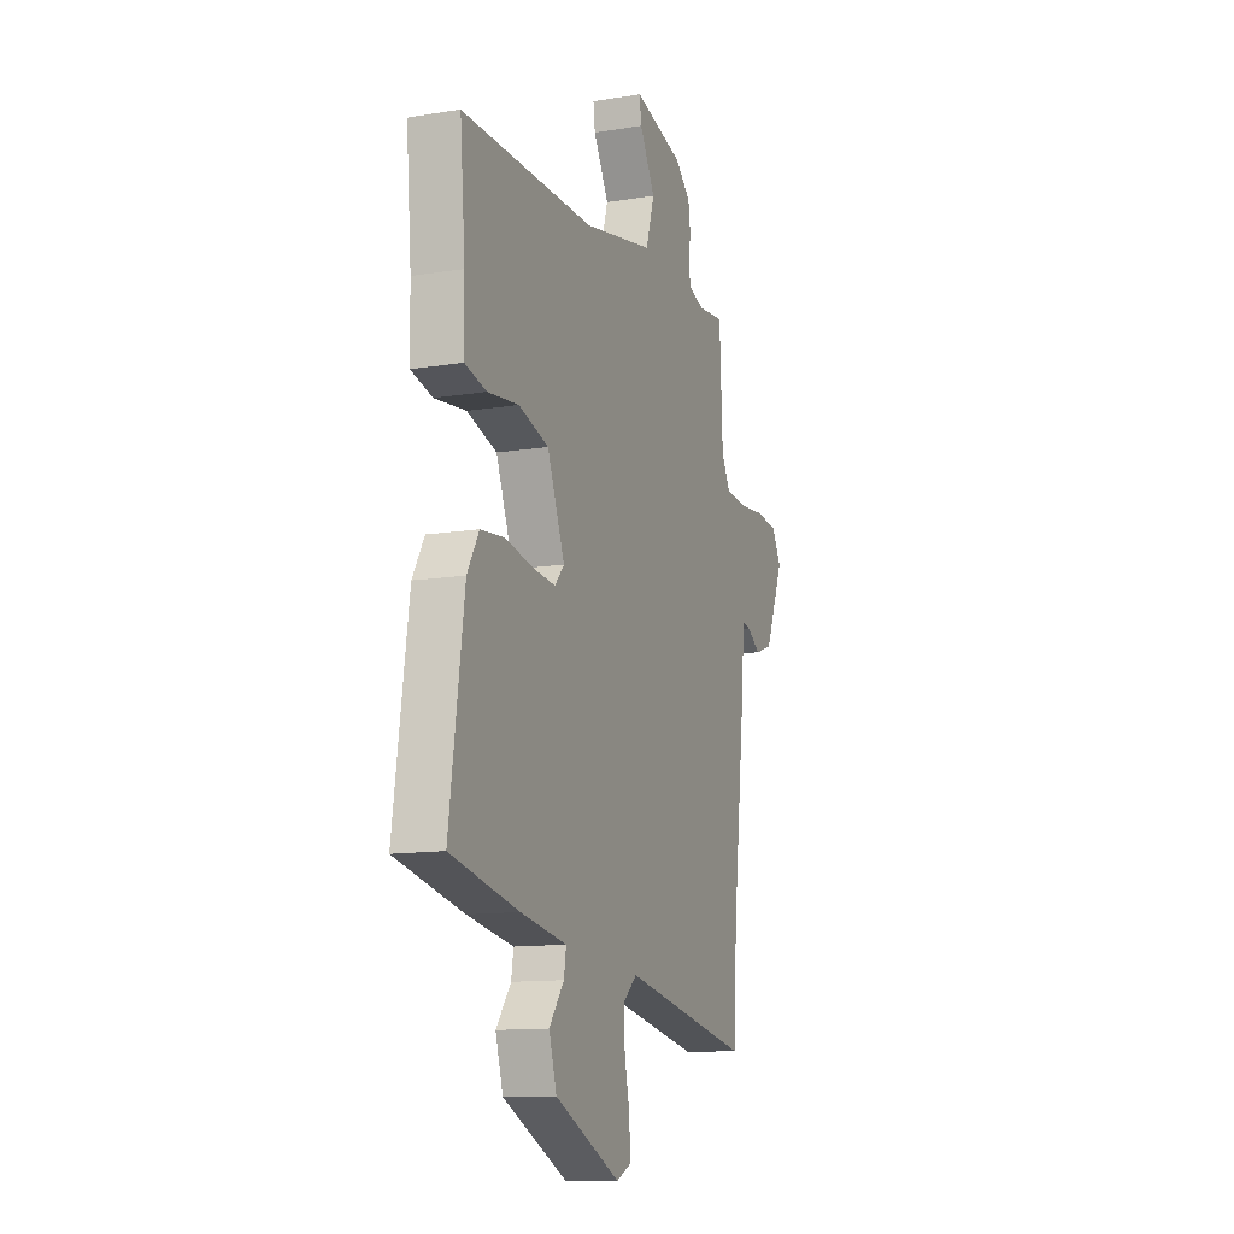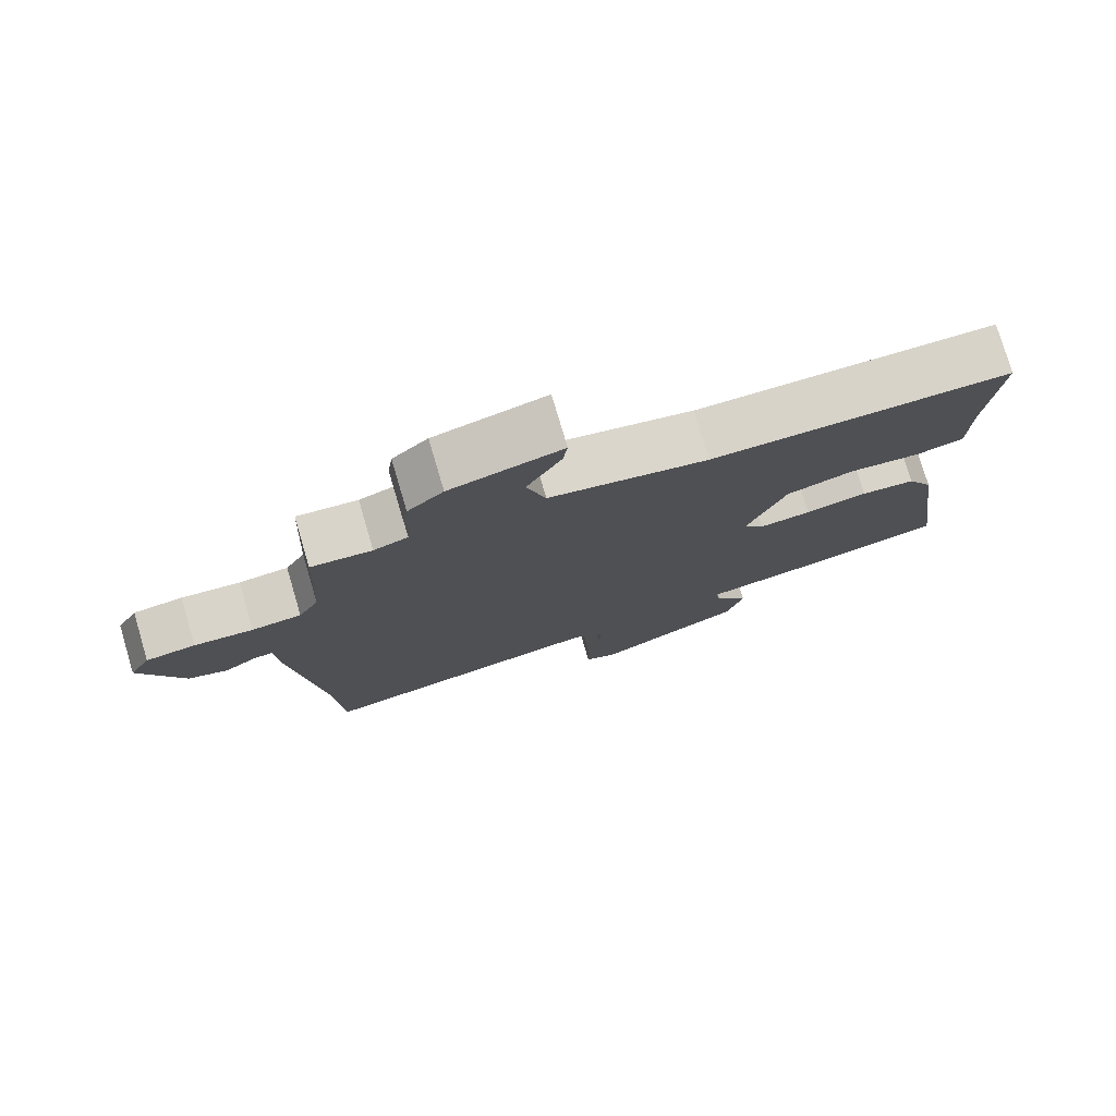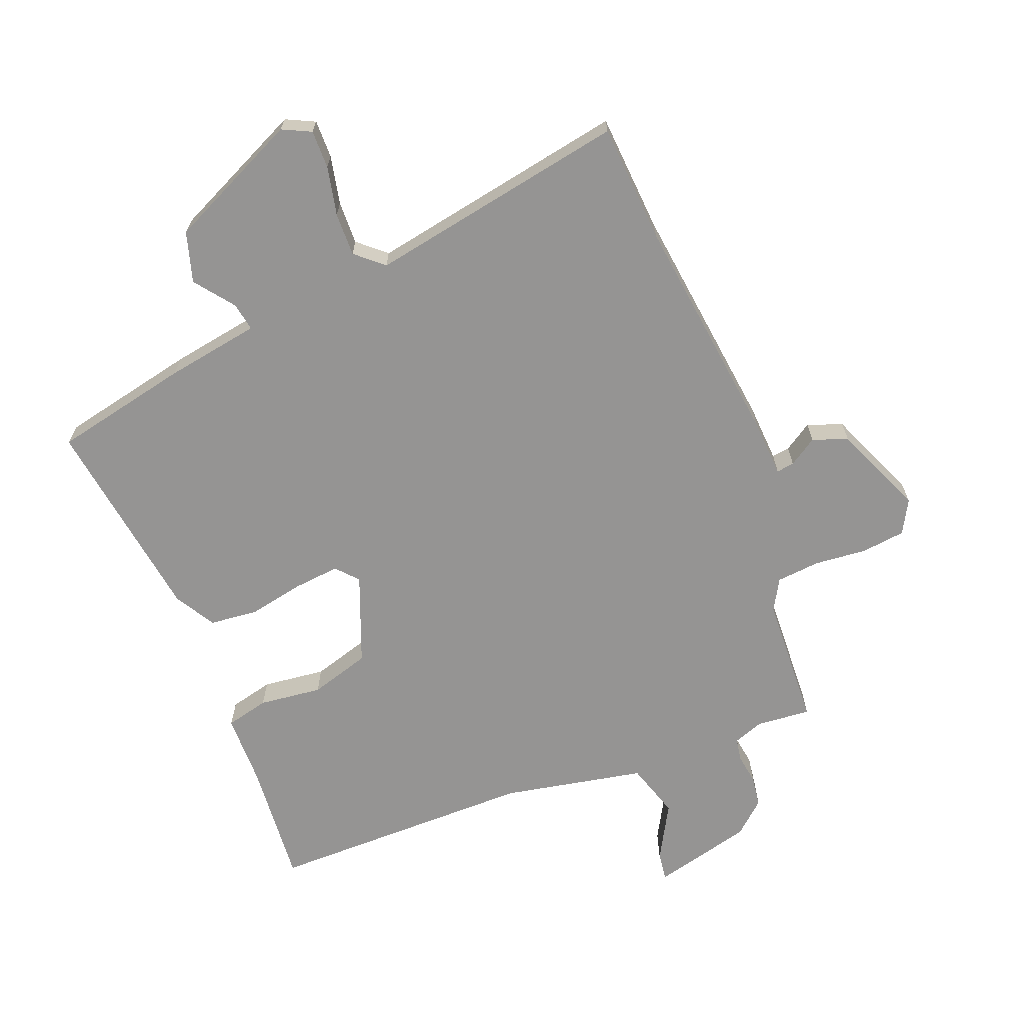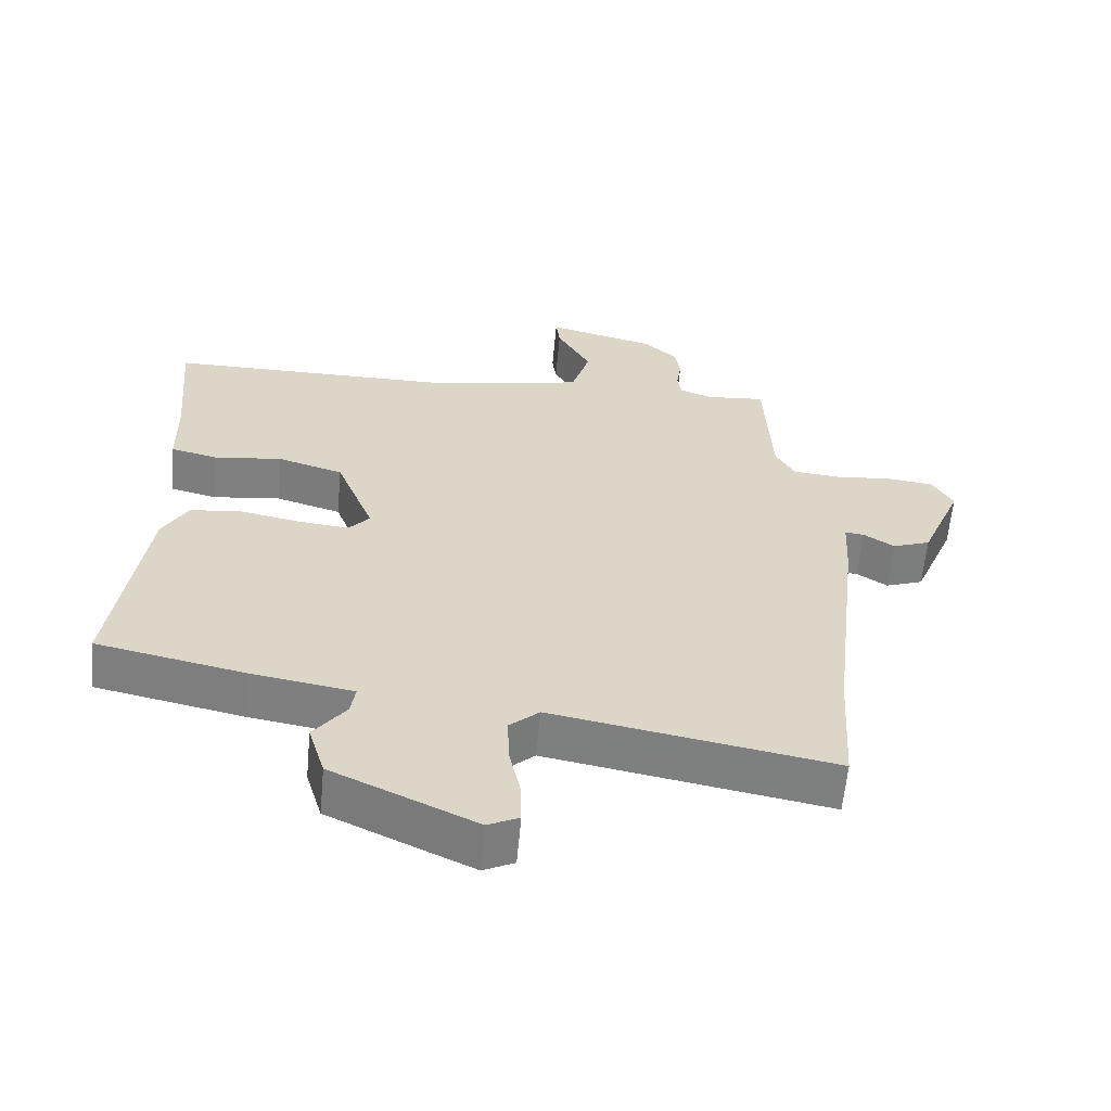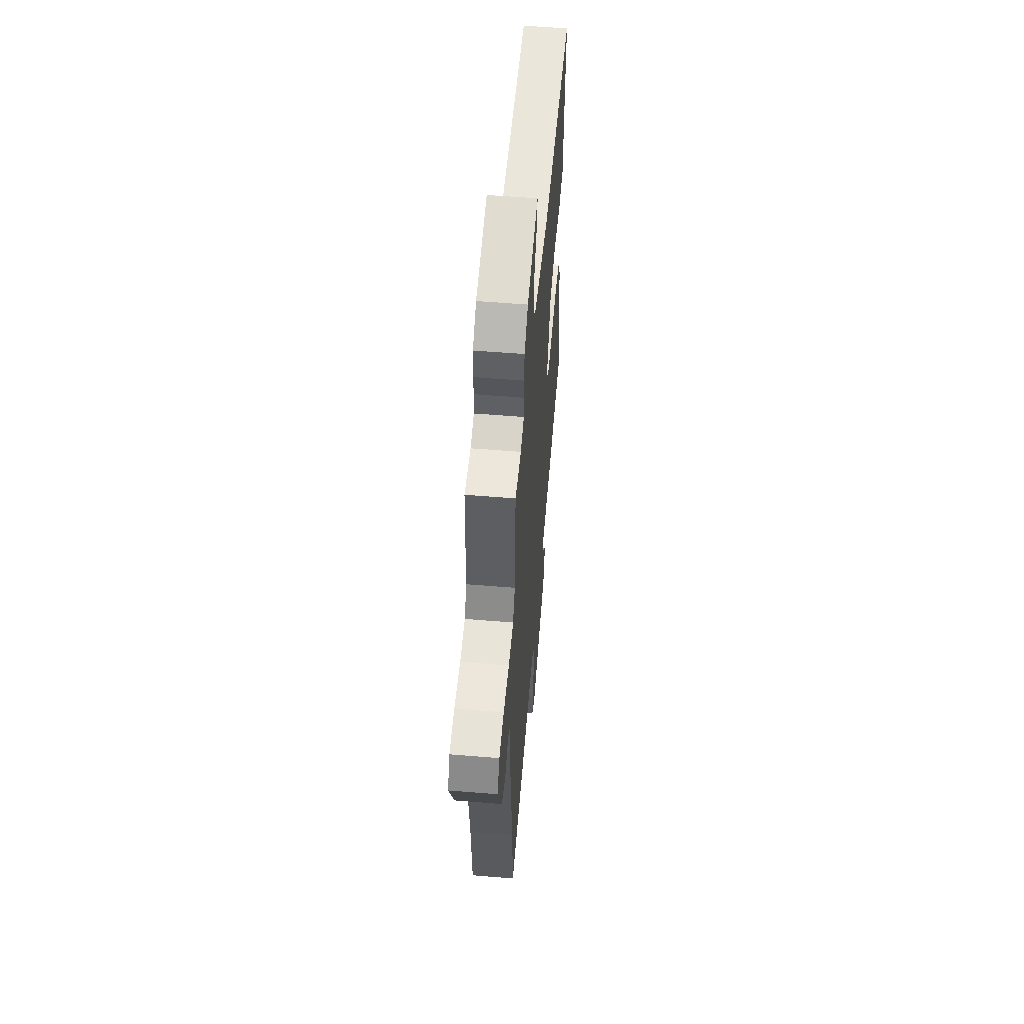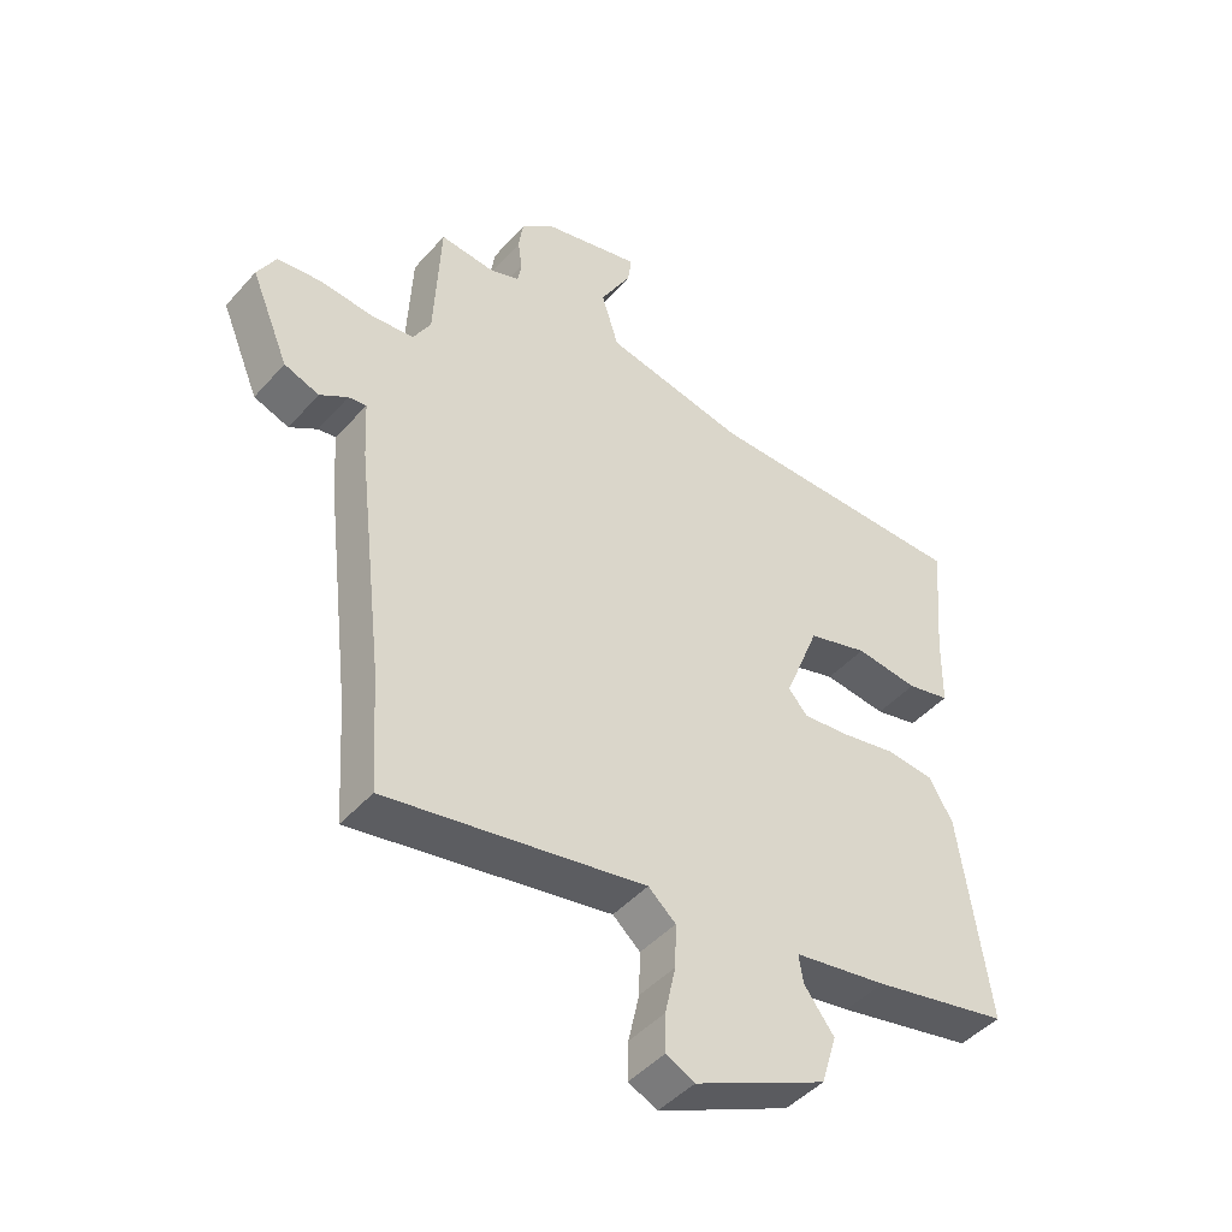
<metadata>
{"format":"obj","ext":"obj","renderer":"f3d","projection":"perspective","resolution":1024,"background":"white","views":[{"elev":-12.6,"azim":110.7,"up":"+Z"},{"elev":77.3,"azim":-16.5,"up":"+Z"},{"elev":-67.2,"azim":-158.3,"up":"+Y"},{"elev":-60.4,"azim":174.8,"up":"+Z"},{"elev":55.1,"azim":-85.0,"up":"+Z"},{"elev":-45.4,"azim":-38.6,"up":"+Z"}]}
</metadata>
<code>
v -0.494 0.07 -0.596
v -0.506 0.07 -0.409
v -0.549 0.07 -0.046
v -0.554 0.07 0.046
v -0.582 0.07 0.042
v -0.626 0.07 0.014
v -0.681 0.07 0.034
v -0.741 0.07 0.177
v -0.712 0.07 0.229
v -0.643 0.07 0.237
v -0.561 0.07 0.229
v -0.492 0.07 0.235
v -0.464 0.07 0.284
v -0.454 0.07 0.492
v -0.369 0.07 0.484
v -0.321 0.07 0.501
v -0.315 0.07 0.537
v -0.322 0.07 0.584
v -0.315 0.07 0.633
v -0.265 0.07 0.677
v -0.108 0.07 0.716
v -0.114 0.07 0.671
v -0.163 0.07 0.584
v -0.136 0.07 0.497
v 0.087 0.07 0.452
v 0.508 0.07 0.45
v 0.491 0.07 0.256
v 0.489 0.07 0.141
v 0.421 0.07 0.125
v 0.322 0.07 0.137
v 0.227 0.07 0.109
v 0.172 0.07 -0.03
v 0.202 0.07 -0.064
v 0.275 0.07 -0.057
v 0.362 0.07 -0.04
v 0.438 0.07 -0.048
v 0.475 0.07 -0.112
v 0.521 0.07 -0.438
v 0.306 0.07 -0.483
v 0.159 0.07 -0.507
v 0.166 0.07 -0.551
v 0.213 0.07 -0.613
v 0.189 0.07 -0.692
v -0.019 0.07 -0.788
v -0.064 0.07 -0.766
v -0.063 0.07 -0.706
v -0.046 0.07 -0.629
v -0.044 0.07 -0.561
v -0.087 0.07 -0.523
v -0.494 0 -0.596
v -0.506 0 -0.409
v -0.549 0 -0.046
v -0.554 0 0.046
v -0.582 0 0.042
v -0.626 0 0.014
v -0.681 0 0.034
v -0.741 0 0.177
v -0.712 0 0.229
v -0.643 0 0.237
v -0.561 0 0.229
v -0.492 0 0.235
v -0.464 0 0.284
v -0.454 0 0.492
v -0.369 0 0.484
v -0.321 0 0.501
v -0.315 0 0.537
v -0.322 0 0.584
v -0.315 0 0.633
v -0.265 0 0.677
v -0.108 0 0.716
v -0.114 0 0.671
v -0.163 0 0.584
v -0.136 0 0.497
v 0.087 0 0.452
v 0.508 0 0.45
v 0.491 0 0.256
v 0.489 0 0.141
v 0.421 0 0.125
v 0.322 0 0.137
v 0.227 0 0.109
v 0.172 0 -0.03
v 0.202 0 -0.064
v 0.275 0 -0.057
v 0.362 0 -0.04
v 0.438 0 -0.048
v 0.475 0 -0.112
v 0.521 0 -0.438
v 0.306 0 -0.483
v 0.159 0 -0.507
v 0.166 0 -0.551
v 0.213 0 -0.613
v 0.189 0 -0.692
v -0.019 0 -0.788
v -0.064 0 -0.766
v -0.063 0 -0.706
v -0.046 0 -0.629
v -0.044 0 -0.561
v -0.087 0 -0.523
f 45 46 47
f 44 45 47
f 43 44 47
f 42 43 47
f 41 42 47
f 40 41 47 48
f 38 39 40
f 37 38 40
f 36 37 40
f 35 36 40
f 34 35 40
f 40 48 49
f 34 40 49
f 33 34 49
f 27 28 29 30
f 27 30 31
f 26 27 31
f 25 26 31
f 24 25 31 32
f 21 22 23
f 20 21 23
f 19 20 23
f 18 19 23
f 17 18 23
f 16 17 23 24
f 15 16 24 32
f 33 49 1
f 32 33 1
f 15 32 1
f 14 15 1
f 13 14 1
f 9 10 11
f 8 9 11
f 7 8 11
f 6 7 11
f 5 6 11
f 2 3 4
f 12 13 1 2
f 4 5 11 12
f 2 4 12
f 96 95 94
f 96 94 93
f 96 93 92
f 96 92 91
f 96 91 90
f 97 96 90 89
f 89 88 87
f 89 87 86
f 89 86 85
f 89 85 84
f 89 84 83
f 98 97 89
f 98 89 83
f 98 83 82
f 79 78 77 76
f 80 79 76
f 80 76 75
f 80 75 74
f 81 80 74 73
f 72 71 70
f 72 70 69
f 72 69 68
f 72 68 67
f 72 67 66
f 73 72 66 65
f 81 73 65 64
f 50 98 82
f 50 82 81
f 50 81 64
f 50 64 63
f 50 63 62
f 60 59 58
f 60 58 57
f 60 57 56
f 60 56 55
f 60 55 54
f 53 52 51
f 51 50 62 61
f 61 60 54 53
f 61 53 51
f 1 50 51 2
f 2 51 52 3
f 3 52 53 4
f 4 53 54 5
f 5 54 55 6
f 6 55 56 7
f 7 56 57 8
f 8 57 58 9
f 9 58 59 10
f 10 59 60 11
f 11 60 61 12
f 12 61 62 13
f 13 62 63 14
f 14 63 64 15
f 15 64 65 16
f 16 65 66 17
f 17 66 67 18
f 18 67 68 19
f 19 68 69 20
f 20 69 70 21
f 21 70 71 22
f 22 71 72 23
f 23 72 73 24
f 24 73 74 25
f 25 74 75 26
f 26 75 76 27
f 27 76 77 28
f 28 77 78 29
f 29 78 79 30
f 30 79 80 31
f 31 80 81 32
f 32 81 82 33
f 33 82 83 34
f 34 83 84 35
f 35 84 85 36
f 36 85 86 37
f 37 86 87 38
f 38 87 88 39
f 39 88 89 40
f 40 89 90 41
f 41 90 91 42
f 42 91 92 43
f 43 92 93 44
f 44 93 94 45
f 45 94 95 46
f 46 95 96 47
f 47 96 97 48
f 48 97 98 49
f 49 98 50 1

</code>
